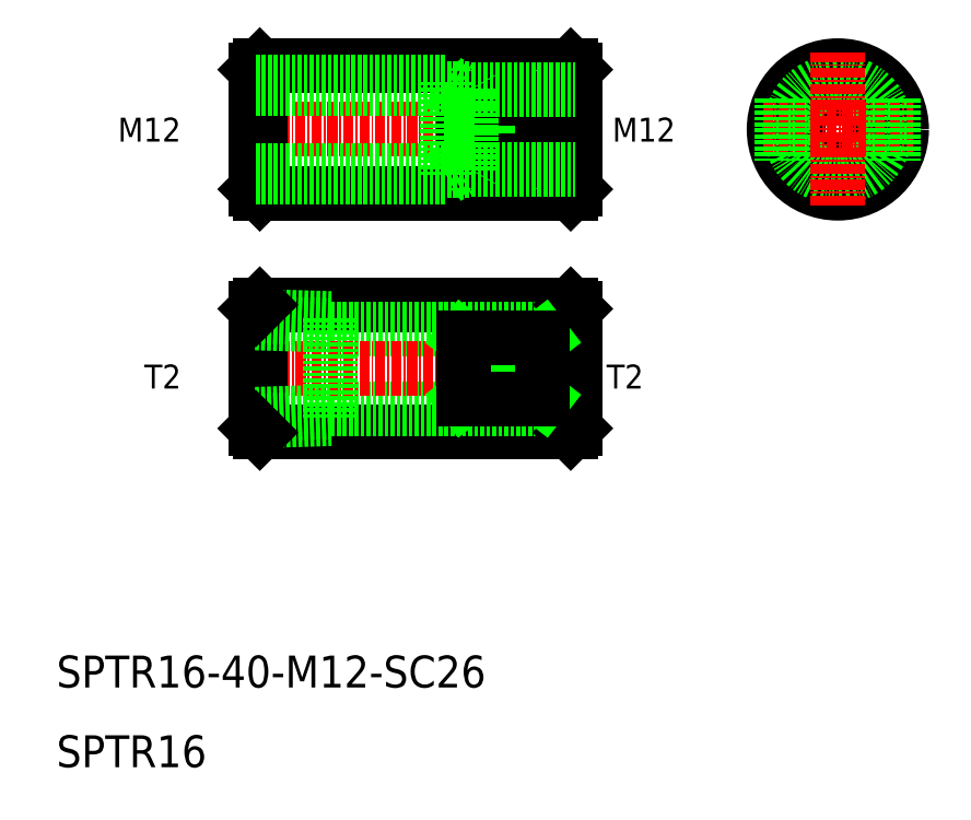
<metadata>
{"format":"dxf","ext":"dxf","renderer":"ezdxf+matplotlib","layout":"modelspace","background":"white","min_lineweight":24,"dpi":150}
</metadata>
<code>
0
SECTION
2
ENTITIES
0
LINE
8
0
10
35.5
20
98
30
0
11
74.5
21
98
31
0
0
LINE
8
0
10
35.5
20
82
30
0
11
74.5
21
82
31
0
0
LINE
8
CENTER
10
31.99
20
90
30
0
11
78.06
21
90
31
0
0
LINE
8
0
10
61
20
93.87
30
0
11
61
21
86.13
31
0
0
LINE
8
0
10
61
20
93.87
30
0
11
71
21
86.13
31
0
0
LINE
8
0
10
61
20
86.13
30
0
11
71
21
93.87
31
0
0
LINE
8
0
10
71
20
86.13
30
0
11
71
21
93.87
31
0
0
LINE
8
0
10
35
20
97.5
30
0
11
35
21
82.5
31
0
0
LINE
8
0
10
35.5
20
98
30
0
11
35.5
21
82
31
0
0
LINE
8
0
10
35
20
82.5
30
0
11
35.5
21
82
31
0
0
LINE
8
0
10
71
20
86.13
30
0
11
61
21
86.13
31
0
0
LINE
8
0
10
35
20
97.5
30
0
11
35.5
21
98
31
0
0
LINE
8
0
10
45.25
20
98
30
0
11
45.25
21
98
31
0
0
LINE
8
0
10
55
20
98
30
0
11
55
21
98
31
0
0
LINE
8
0
10
71
20
93.87
30
0
11
61
21
93.87
31
0
0
CIRCLE
8
0
10
108
20
90
30
0
40
5.125
0
LINE
8
0
10
75
20
97.5
30
0
11
75
21
82.5
31
0
0
LINE
8
0
10
74.5
20
98
30
0
11
74.5
21
82
31
0
0
CIRCLE
8
0
10
108
20
90
30
0
40
8
0
CIRCLE
8
0
10
108
20
90
30
0
40
5
0
CIRCLE
8
0
10
108
20
90
30
0
40
6
0
LINE
8
CENTER
10
108
20
99.69
30
0
11
108
21
80.31
31
0
0
LINE
8
0
10
74.5
20
82
30
0
11
75
21
82.5
31
0
0
LINE
8
CENTER
10
98.58
20
90
30
0
11
117.4
21
90
31
0
0
LINE
8
0
10
75
20
97.5
30
0
11
74.5
21
98
31
0
0
LINE
8
0
10
101
20
93.87
30
0
11
101
21
86.13
31
0
0
LINE
8
0
10
35.5
20
68
30
0
11
74.5
21
68
31
0
0
LINE
8
0
10
35.5
20
52
30
0
11
74.5
21
52
31
0
0
LINE
8
0
10
44.4
20
55
30
0
11
75
21
55
31
0
0
LINE
8
0
10
44.4
20
65
30
0
11
75
21
65
31
0
0
LINE
8
CENTER
10
32
20
60
30
0
11
78
21
60
31
0
0
TEXT
8
0
10
10
20
20
30
0
40
4
1
SPTR16-40-M12-SC26
0
TEXT
8
0
10
10
20
10
30
0
40
4
1
SPTR16
0
LINE
8
0
10
35
20
52.5
30
0
11
35
21
67.5
31
0
0
LINE
8
0
10
35.5
20
68
30
0
11
35.5
21
52
31
0
0
LINE
8
0
10
44.4
20
66.28
30
0
11
44.4
21
53.72
31
0
0
LINE
8
0
10
35
20
53.42
30
0
11
44.4
21
53.72
31
0
0
LINE
8
0
10
35
20
54.28
30
0
11
44.4
21
54.57
31
0
0
LINE
8
0
10
35
20
52.5
30
0
11
35.5
21
52
31
0
0
LINE
8
0
10
35
20
66.58
30
0
11
44.4
21
66.28
31
0
0
LINE
8
0
10
35
20
65.72
30
0
11
44.4
21
65.43
31
0
0
LINE
8
0
10
35
20
67.5
30
0
11
35.5
21
68
31
0
0
LINE
8
0
10
75
20
67.5
30
0
11
75
21
52.5
31
0
0
LINE
8
0
10
74.5
20
68
30
0
11
74.5
21
52
31
0
0
LINE
8
0
10
75
20
52.5
30
0
11
74.5
21
52
31
0
0
LINE
8
0
10
75
20
67.5
30
0
11
74.5
21
68
31
0
0
LINE
8
0
10
35
20
84
30
0
11
59
21
84
31
0
0
LINE
8
0
10
35
20
84.88
30
0
11
62
21
84.88
31
0
0
LINE
8
0
10
35
20
96
30
0
11
59
21
96
31
0
0
LINE
8
0
10
35
20
95.13
30
0
11
62
21
95.13
31
0
0
LINE
8
0
10
59
20
84
30
0
11
60.52
21
84.88
31
0
0
LINE
8
0
10
59
20
96
30
0
11
59
21
84
31
0
0
LINE
8
0
10
62.07
20
95
30
0
11
75
21
95
31
0
0
LINE
8
0
10
62.07
20
85
30
0
11
75
21
85
31
0
0
LINE
8
0
10
59
20
96
30
0
11
60.52
21
95.13
31
0
0
LINE
8
0
10
62.07
20
95
30
0
11
62.07
21
85
31
0
0
LINE
8
0
10
62
20
95.13
30
0
11
62
21
84.88
31
0
0
LINE
8
0
10
62
20
84.88
30
0
11
62.07
21
85
31
0
0
LINE
8
0
10
62
20
95.13
30
0
11
62.07
21
95
31
0
0
LINE
8
0
10
115
20
93.87
30
0
11
115
21
86.13
31
0
0
LINE
8
0
10
61
20
63.87
30
0
11
71
21
56.13
31
0
0
LINE
8
0
10
61
20
56.13
30
0
11
71
21
63.87
31
0
0
LINE
8
0
10
71
20
56.13
30
0
11
71
21
63.87
31
0
0
LINE
8
0
10
61
20
63.87
30
0
11
61
21
56.13
31
0
0
LINE
8
0
10
71
20
56.13
30
0
11
61
21
56.13
31
0
0
LINE
8
0
10
71
20
63.87
30
0
11
61
21
63.87
31
0
0
TEXT
8
0
10
17.7
20
88.47
30
0
40
3
1
M12
0
TEXT
8
0
10
21.01
20
57.5
30
0
40
3
1
T2
0
TEXT
8
0
10
79.72
20
88.47
30
0
40
3
1
M12
0
TEXT
8
0
10
79
20
57.5
30
0
40
3
1
T2
0
ENDSEC
0
EOF

</code>
